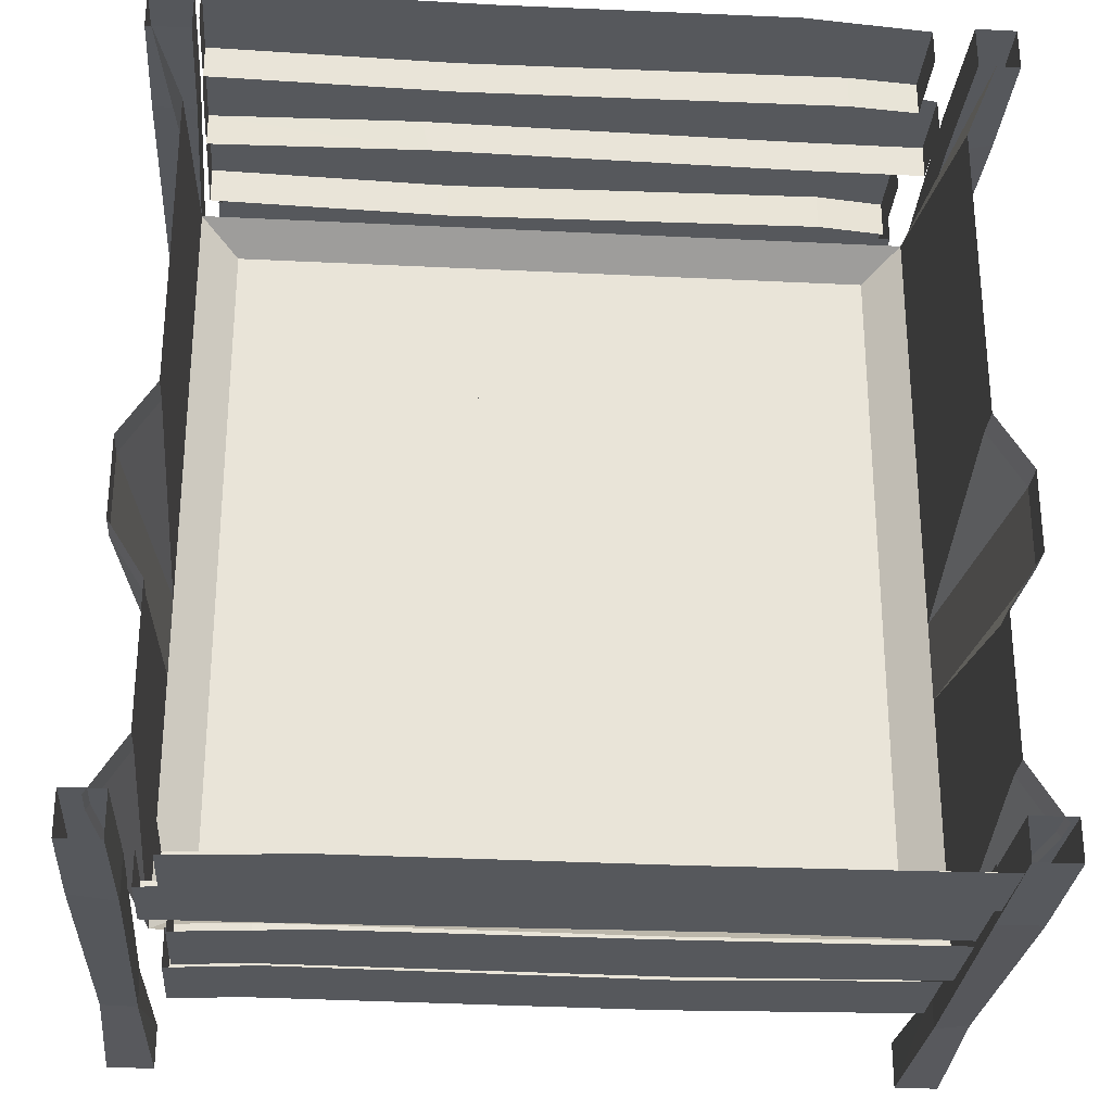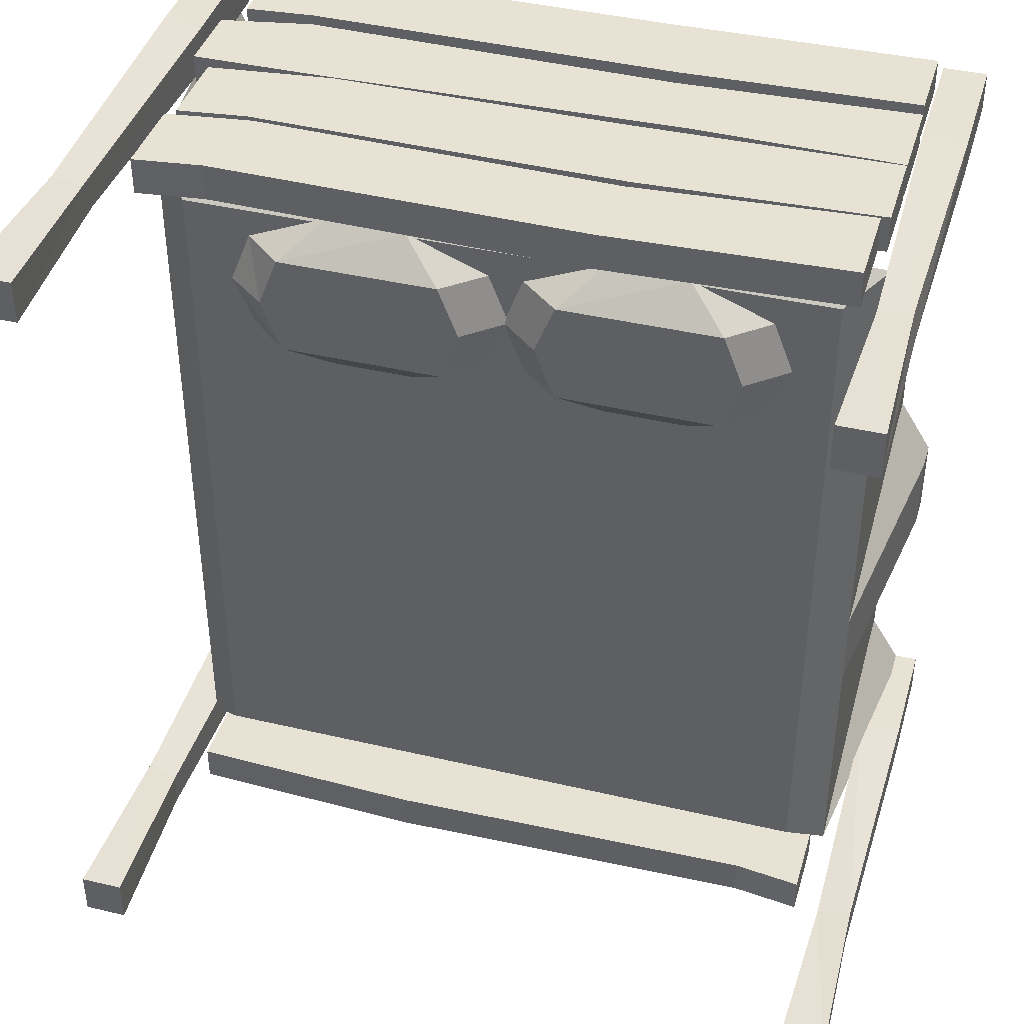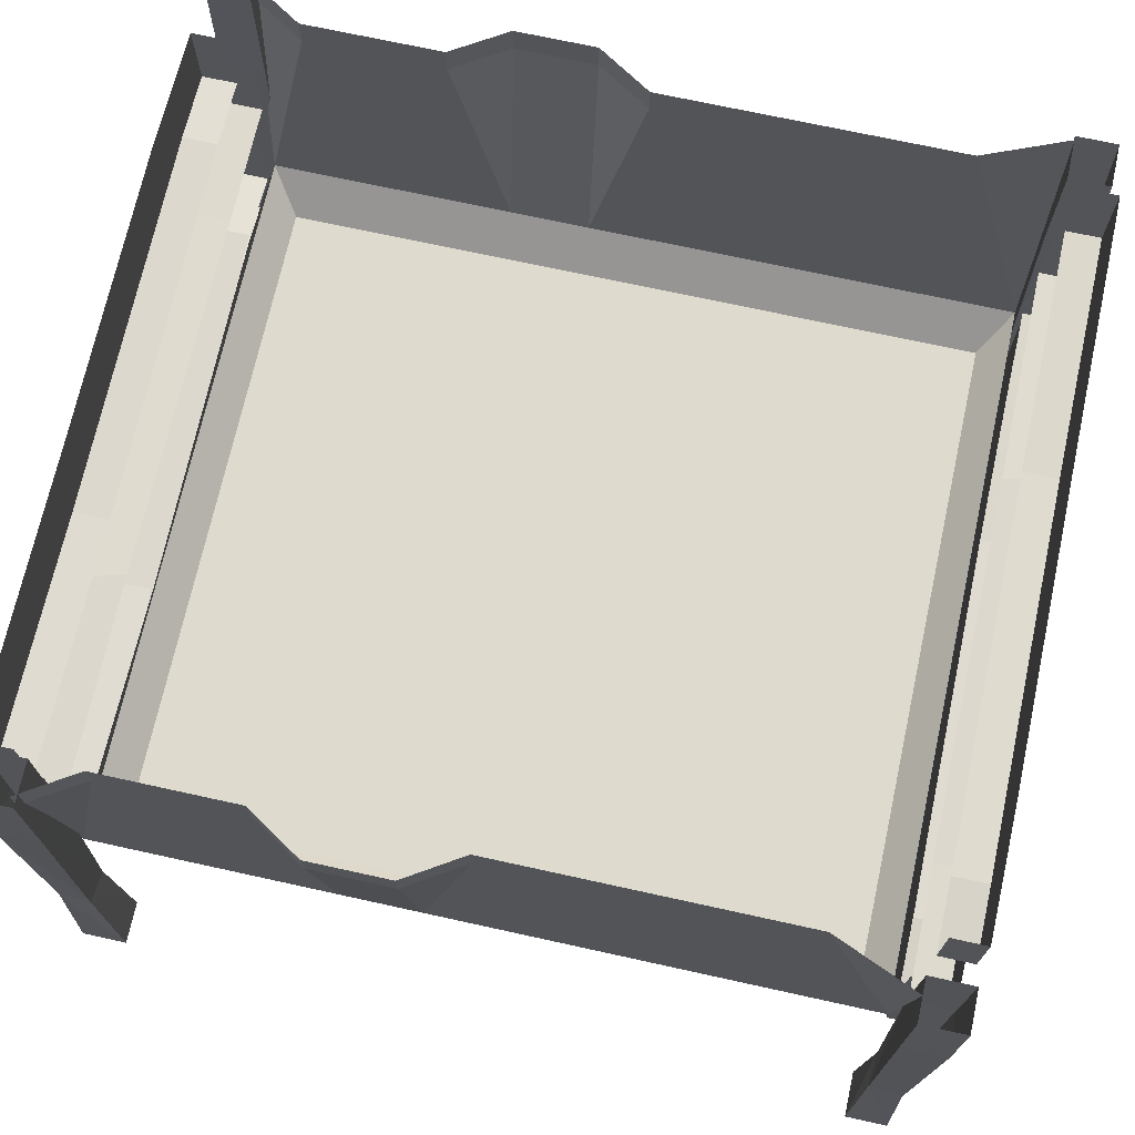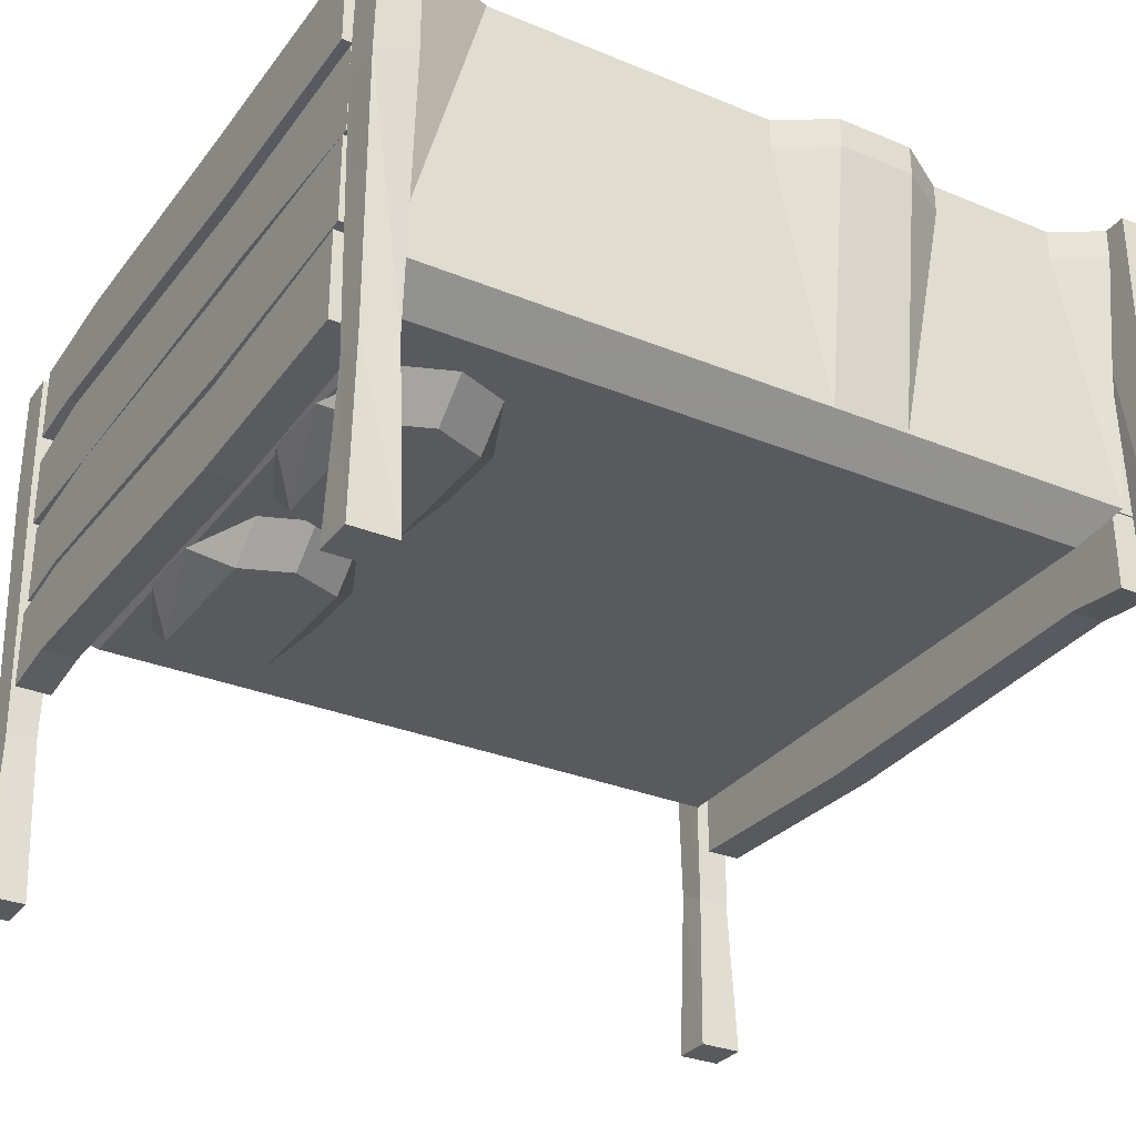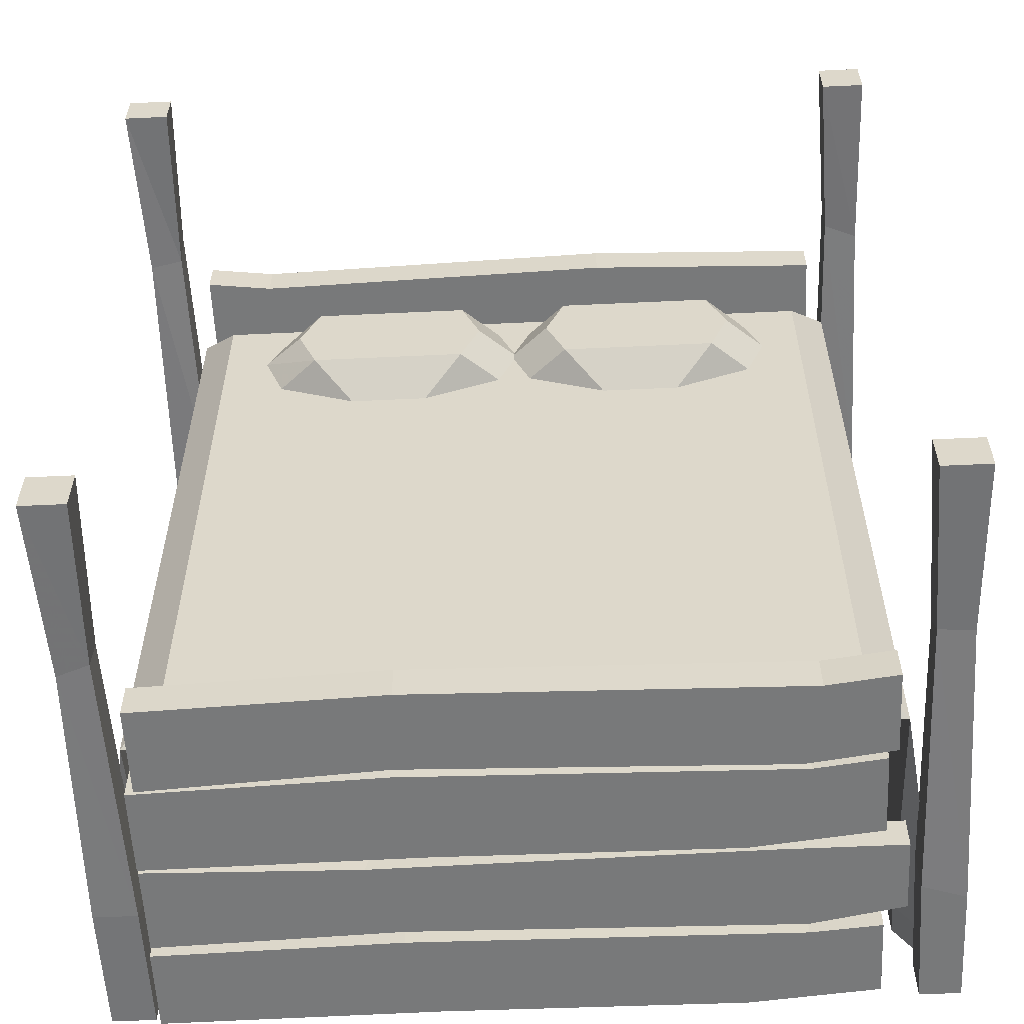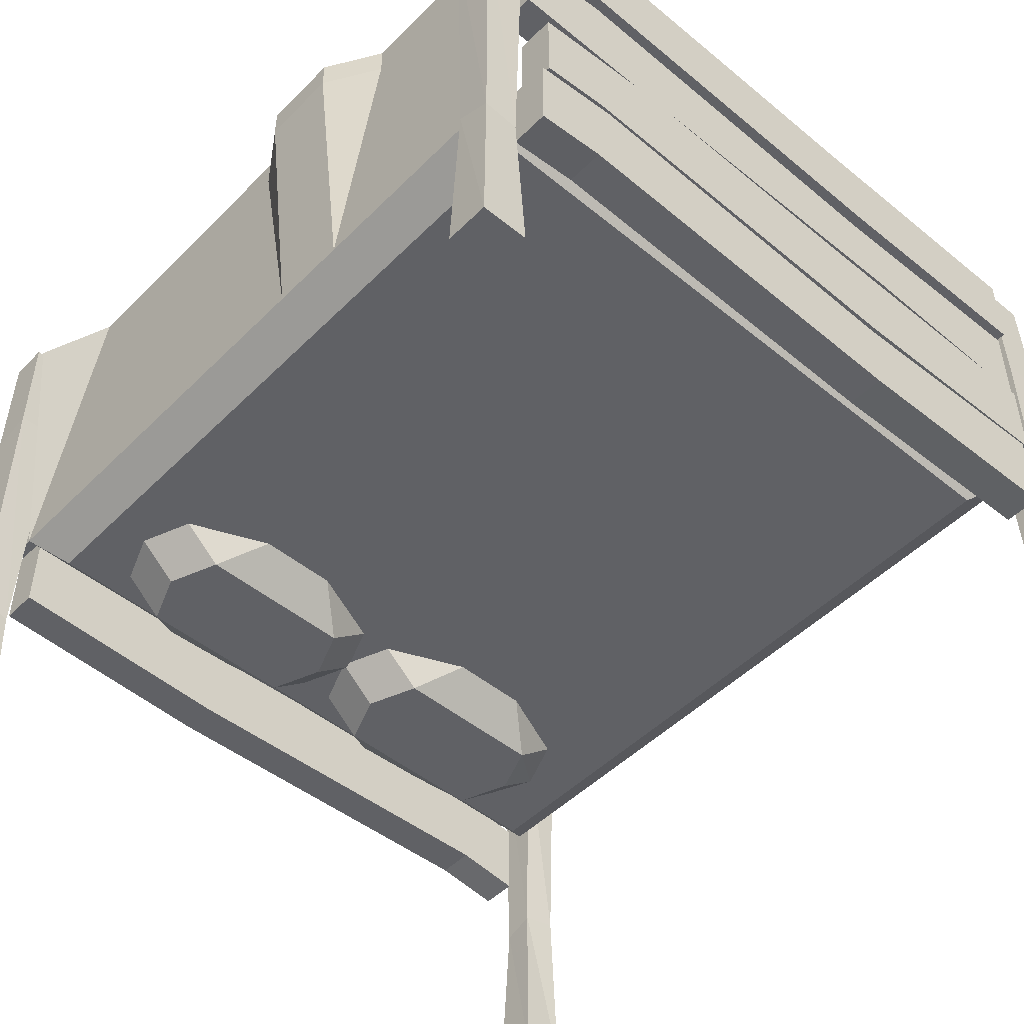
<metadata>
{"format":"obj","ext":"obj","renderer":"f3d","projection":"perspective","resolution":1024,"background":"white","views":[{"elev":-28.0,"azim":175.7,"up":"+Z"},{"elev":40.8,"azim":16.1,"up":"+Z"},{"elev":71.3,"azim":-77.6,"up":"+Y"},{"elev":-30.8,"azim":59.4,"up":"+Y"},{"elev":-57.7,"azim":2.8,"up":"+Z"},{"elev":-48.6,"azim":137.7,"up":"+Y"}]}
</metadata>
<code>
o object/bed/24
v -61 -116 65
v -33 -116 65
v -19 -128 77
v -75 -128 77
v -89 -116 77
v -96 -117 95
v -82 -128 95
v -89 -116 113
v -75 -128 113
v -61 -116 125
v -33 -117 125
v -19 -128 113
v -5 -116 113
v 2 -116 95
v -12 -128 95
v -5 -116 77
v 35 -116 65
v 63 -116 65
v 77 -128 77
v 21 -128 77
v 7 -116 77
v 0 -116 95
v 14 -128 95
v 7 -116 113
v 21 -128 113
v 35 -116 125
v 63 -117 125
v 77 -128 113
v 91 -116 113
v 98 -116 95
v 84 -128 95
v 91 -116 77
v -125 -11 66
v -125 0 66
v -125 0 0
v -125 -11 0
v -125 -105 66
v -125 -105 133
v -125 0 104
v 125 0 66
v 125 -11 66
v 125 -11 0
v 125 0 0
v 137 -11 -19
v 137 0 -19
v 137 -11 -47
v 137 0 -47
v 125 -11 -66
v 125 0 -66
v 125 -11 -114
v 125 0 -114
v 137 -11 -133
v 137 0 -133
v -137 0 -19
v -137 -11 -19
v -125 -105 -19
v -112 -116 66
v -112 -116 123
v 125 -105 133
v 112 -116 123
v 125 -105 66
v 125 0 104
v 137 0 133
v -137 -11 -47
v -137 0 -47
v -125 0 -66
v -125 -11 -66
v -125 -105 -47
v -125 -11 -114
v -125 0 -114
v -137 0 -133
v -137 -11 -133
v -125 -105 -133
v -112 -116 -123
v 112 -116 -123
v 112 -116 66
v 125 -105 -19
v -137 0 133
v 128 -206 -146
v 130 -147 -144
v 142 -146 -144
v 144 -206 -146
v 144 -206 -131
v 128 -206 -131
v 130 -143 -133
v 129 -47 -146
v 144 -42 -146
v 144 -42 -131
v 142 -141 -132
v 130 0 -146
v 144 0 -146
v 144 0 -131
v 130 0 -131
v 129 -47 -131
v -125 -206 -147
v -127 -147 -145
v -127 -146 -133
v -125 -206 -131
v -140 -206 -131
v -140 -206 -147
v -138 -143 -145
v -125 -47 -146
v -125 -42 -131
v -140 -42 -131
v -139 -141 -133
v -125 0 -145
v -125 0 -131
v -140 0 -131
v -140 0 -145
v -140 -47 -146
v 90 -99 -133
v -38 -103 -133
v -36 -132 -133
v 96 -129 -133
v 120 -103 -133
v 120 -132 -133
v 120 -132 -146
v 120 -103 -146
v 90 -99 -146
v 96 -129 -146
v -38 -103 -146
v -36 -132 -146
v -120 -98 -146
v -120 -129 -146
v -120 -129 -133
v -120 -98 -133
v 82 -64 -145
v -50 -62 -145
v -39 -35 -145
v 93 -32 -145
v 125 -64 -145
v 125 -64 -133
v 82 -64 -133
v -47 -62 -133
v -123 -64 -145
v -123 -32 -145
v 125 -38 -145
v 125 -38 -133
v 117 -33 -148
v 117 -5 -148
v 117 -5 -136
v 117 -33 -136
v 93 -31 -148
v 73 -1 -148
v -123 -31 -136
v -123 -1 -136
v -123 -1 -148
v -123 -31 -148
v -39 -33 -136
v -39 -33 -148
v 93 -31 -136
v -28 -2 -148
v 117 -100 -146
v 117 -71 -146
v 117 -71 -133
v 117 -100 -133
v 93 -97 -146
v 73 -66 -146
v -123 -97 -133
v -123 -66 -133
v -123 -66 -146
v -123 -97 -146
v -39 -100 -133
v -39 -100 -146
v 93 -97 -133
v -28 -67 -146
v -123 -64 -133
v -123 -32 -133
v -126 -65 147
v -126 -39 147
v -126 -39 135
v -126 -65 135
v -83 -65 147
v -94 -33 147
v -83 -65 135
v 46 -63 135
v 49 -63 147
v 122 -65 147
v 122 -65 135
v 122 -33 147
v 38 -36 147
v 122 -33 135
v -129 -207 148
v -131 -148 146
v -143 -147 146
v -145 -207 148
v -145 -207 133
v -129 -207 133
v -131 -144 135
v -130 -48 148
v -145 -43 148
v -145 -43 133
v -143 -142 134
v -131 -1 148
v -145 -1 148
v -145 -1 133
v -131 -1 133
v -130 -48 133
v 124 -207 149
v 126 -148 147
v 126 -147 135
v 124 -207 133
v 139 -207 133
v 139 -207 149
v 137 -144 147
v 124 -48 148
v 124 -43 133
v 139 -43 133
v 138 -142 135
v 124 -1 147
v 124 -1 133
v 139 -1 133
v 139 -1 147
v 139 -48 148
v -91 -100 135
v 37 -104 135
v 35 -133 135
v -97 -130 135
v -121 -104 135
v -121 -133 135
v -121 -133 148
v -121 -104 148
v -91 -100 148
v -97 -130 148
v 37 -104 148
v 35 -133 148
v 119 -99 148
v 119 -130 148
v 119 -130 135
v 119 -99 135
v -118 -34 150
v -118 -6 150
v -118 -6 138
v -118 -34 138
v -94 -32 150
v -74 -2 150
v 122 -32 138
v 122 -2 138
v 122 -2 150
v 122 -32 150
v 38 -34 138
v 38 -34 150
v -94 -32 138
v 27 -3 150
v -118 -101 148
v -118 -72 148
v -118 -72 135
v -118 -101 135
v -94 -98 148
v -74 -67 148
v 122 -98 135
v 122 -67 135
v 122 -67 148
v 122 -98 148
v 38 -101 135
v 38 -101 148
v -94 -98 135
v 27 -68 148
v 125 -105 -133
v 125 -105 -47
f 1 2 3
f 1 3 4
f 1 4 5
f 5 4 6
f 6 4 7
f 6 7 8
f 8 7 9
f 8 9 10
f 10 9 11
f 11 9 12
f 11 12 13
f 13 12 14
f 14 12 15
f 14 15 16
f 16 15 3
f 16 3 2
f 15 12 9
f 15 9 7
f 15 7 4
f 15 4 3
f 17 18 19
f 17 19 20
f 17 20 21
f 21 20 22
f 22 20 23
f 22 23 24
f 24 23 25
f 24 25 26
f 26 25 27
f 27 25 28
f 27 28 29
f 29 28 30
f 30 28 31
f 30 31 32
f 32 31 19
f 32 19 18
f 31 28 25
f 31 25 23
f 31 23 20
f 31 20 19
f 33 34 35
f 33 35 36
f 33 36 37
f 33 37 38
f 33 38 39
f 33 39 34
f 40 41 42
f 40 42 43
f 43 42 44
f 43 44 45
f 45 44 46
f 45 46 47
f 47 46 48
f 47 48 49
f 49 48 50
f 49 50 51
f 51 50 52
f 51 52 53
f 36 35 54
f 36 54 55
f 36 55 56
f 36 56 37
f 37 56 57
f 37 57 38
f 38 57 58
f 38 58 59
f 59 58 60
f 59 60 61
f 59 61 62
f 59 62 63
f 64 55 54
f 64 54 65
f 64 65 66
f 64 66 67
f 64 67 68
f 64 68 56
f 64 56 55
f 69 67 66
f 69 66 70
f 69 70 71
f 69 71 72
f 69 72 73
f 69 73 67
f 67 73 68
f 68 73 74
f 68 74 56
f 56 74 57
f 57 74 75
f 57 75 76
f 57 76 58
f 58 76 60
f 60 76 61
f 61 76 77
f 61 77 41
f 61 41 62
f 62 41 40
f 78 39 38
f 79 80 81
f 79 81 82
f 79 82 83
f 79 83 84
f 79 84 80
f 80 84 85
f 80 85 86
f 80 86 87
f 80 87 81
f 81 87 88
f 81 88 89
f 81 89 82
f 82 89 83
f 83 89 85
f 83 85 84
f 86 90 91
f 86 91 87
f 87 91 92
f 87 92 88
f 88 92 93
f 88 93 94
f 88 94 89
f 89 94 85
f 85 94 86
f 86 94 90
f 90 94 93
f 95 96 97
f 95 97 98
f 95 98 99
f 95 99 100
f 95 100 96
f 96 100 101
f 96 101 102
f 96 102 103
f 96 103 97
f 97 103 104
f 97 104 105
f 97 105 98
f 98 105 99
f 99 105 101
f 99 101 100
f 102 106 107
f 102 107 103
f 103 107 108
f 103 108 104
f 104 108 109
f 104 109 110
f 104 110 105
f 105 110 101
f 101 110 102
f 102 110 106
f 106 110 109
f 111 112 113
f 111 113 114
f 111 114 115
f 115 114 116
f 115 116 117
f 115 117 118
f 118 117 119
f 119 117 120
f 119 120 121
f 121 120 122
f 121 122 123
f 123 122 124
f 123 124 125
f 123 125 126
f 126 125 112
f 112 125 113
f 113 125 124
f 113 124 122
f 113 122 114
f 114 122 120
f 114 120 116
f 116 120 117
f 127 128 129
f 127 129 130
f 127 130 131
f 127 131 132
f 127 132 133
f 127 133 128
f 128 133 134
f 128 134 135
f 128 135 136
f 128 136 129
f 131 130 137
f 131 137 138
f 131 138 132
f 139 140 141
f 139 141 142
f 139 142 143
f 139 143 144
f 139 144 140
f 145 146 147
f 145 147 148
f 145 148 149
f 149 148 150
f 149 150 151
f 151 150 143
f 151 143 142
f 143 150 152
f 143 152 144
f 150 148 147
f 150 147 152
f 153 154 155
f 153 155 156
f 153 156 157
f 153 157 158
f 153 158 154
f 159 160 161
f 159 161 162
f 159 162 163
f 163 162 164
f 163 164 165
f 165 164 157
f 165 157 156
f 157 164 166
f 157 166 158
f 164 162 161
f 164 161 166
f 135 134 167
f 135 167 136
f 136 167 168
f 169 170 171
f 169 171 172
f 169 172 173
f 169 173 174
f 169 174 170
f 175 176 177
f 175 177 173
f 175 173 172
f 178 177 176
f 178 176 179
f 178 179 180
f 178 180 177
f 177 180 181
f 177 181 173
f 173 181 174
f 179 182 180
f 183 184 185
f 183 185 186
f 183 186 187
f 183 187 188
f 183 188 184
f 184 188 189
f 184 189 190
f 184 190 191
f 184 191 185
f 185 191 192
f 185 192 193
f 185 193 186
f 186 193 187
f 187 193 189
f 187 189 188
f 190 194 195
f 190 195 191
f 191 195 196
f 191 196 192
f 192 196 197
f 192 197 198
f 192 198 193
f 193 198 189
f 189 198 190
f 190 198 194
f 194 198 197
f 199 200 201
f 199 201 202
f 199 202 203
f 199 203 204
f 199 204 200
f 200 204 205
f 200 205 206
f 200 206 207
f 200 207 201
f 201 207 208
f 201 208 209
f 201 209 202
f 202 209 203
f 203 209 205
f 203 205 204
f 206 210 211
f 206 211 207
f 207 211 212
f 207 212 208
f 208 212 213
f 208 213 214
f 208 214 209
f 209 214 205
f 205 214 206
f 206 214 210
f 210 214 213
f 215 216 217
f 215 217 218
f 215 218 219
f 219 218 220
f 219 220 221
f 219 221 222
f 222 221 223
f 223 221 224
f 223 224 225
f 225 224 226
f 225 226 227
f 227 226 228
f 227 228 229
f 227 229 230
f 230 229 216
f 216 229 217
f 217 229 228
f 217 228 226
f 217 226 218
f 218 226 224
f 218 224 220
f 220 224 221
f 231 232 233
f 231 233 234
f 231 234 235
f 231 235 236
f 231 236 232
f 237 238 239
f 237 239 240
f 237 240 241
f 241 240 242
f 241 242 243
f 243 242 235
f 243 235 234
f 235 242 244
f 235 244 236
f 242 240 239
f 242 239 244
f 245 246 247
f 245 247 248
f 245 248 249
f 245 249 250
f 245 250 246
f 251 252 253
f 251 253 254
f 251 254 255
f 255 254 256
f 255 256 257
f 257 256 249
f 257 249 248
f 249 256 258
f 249 258 250
f 256 254 253
f 256 253 258
f 52 50 259
f 259 50 260
f 259 260 75
f 259 75 73
f 73 75 74
f 50 48 260
f 260 48 46
f 260 46 77
f 260 77 75
f 75 77 76
f 77 46 44
f 77 44 42
f 77 42 41

</code>
